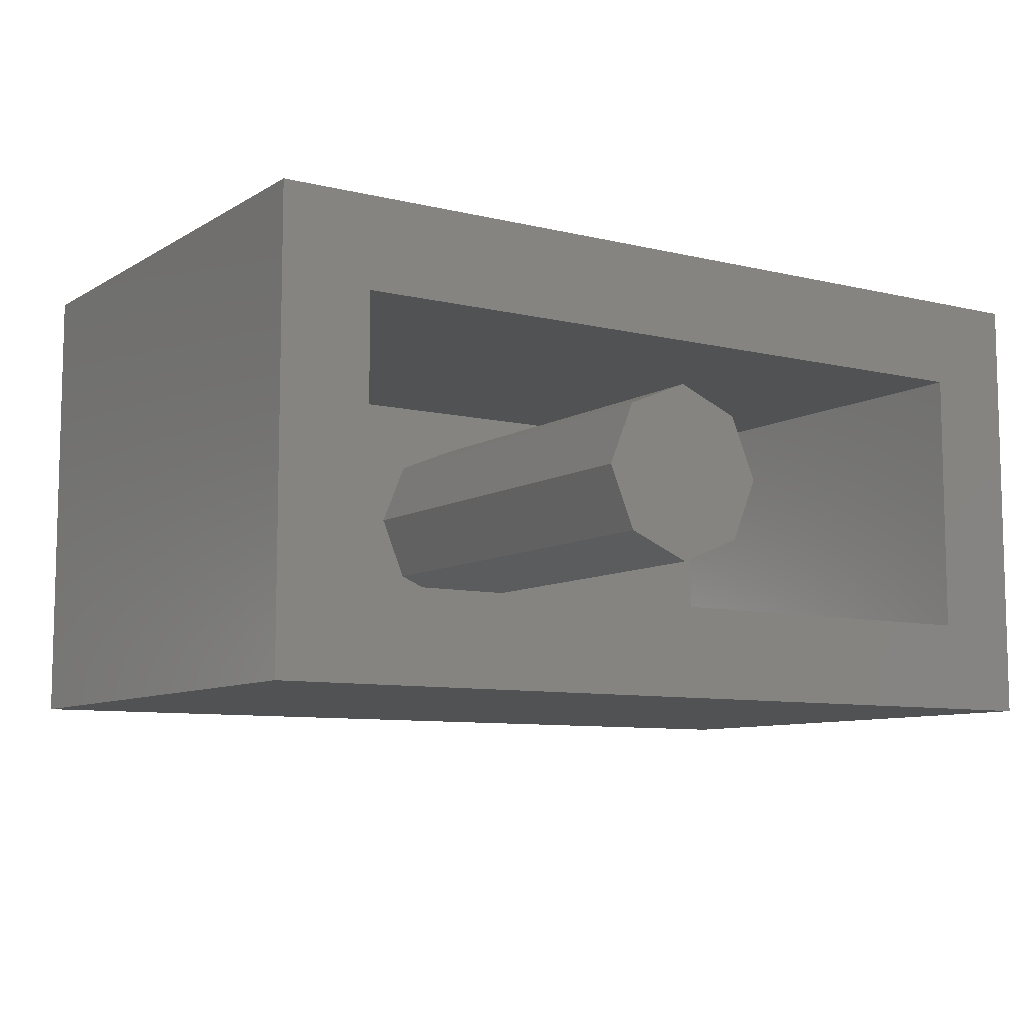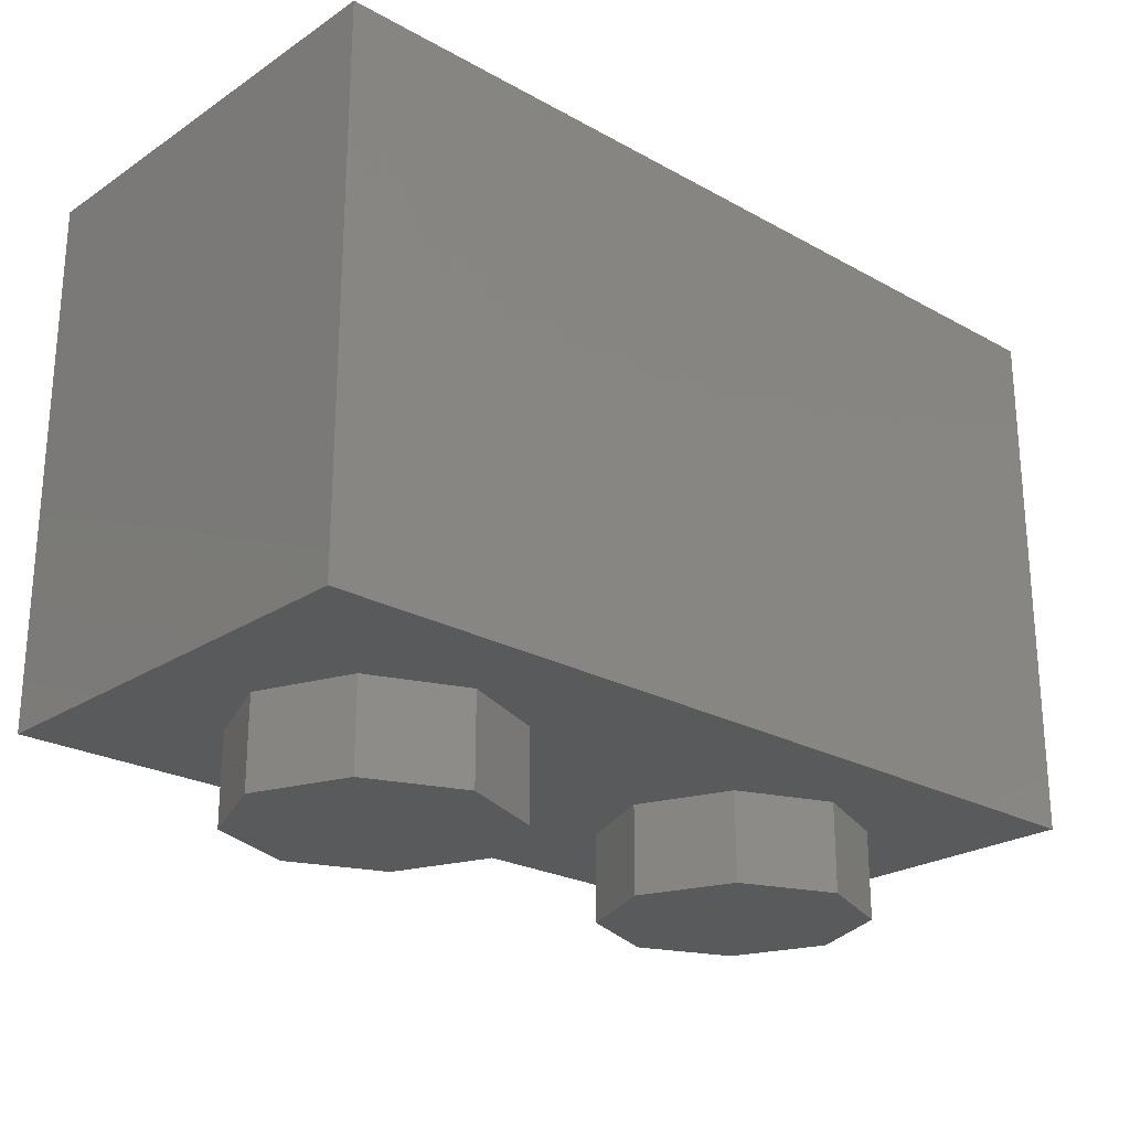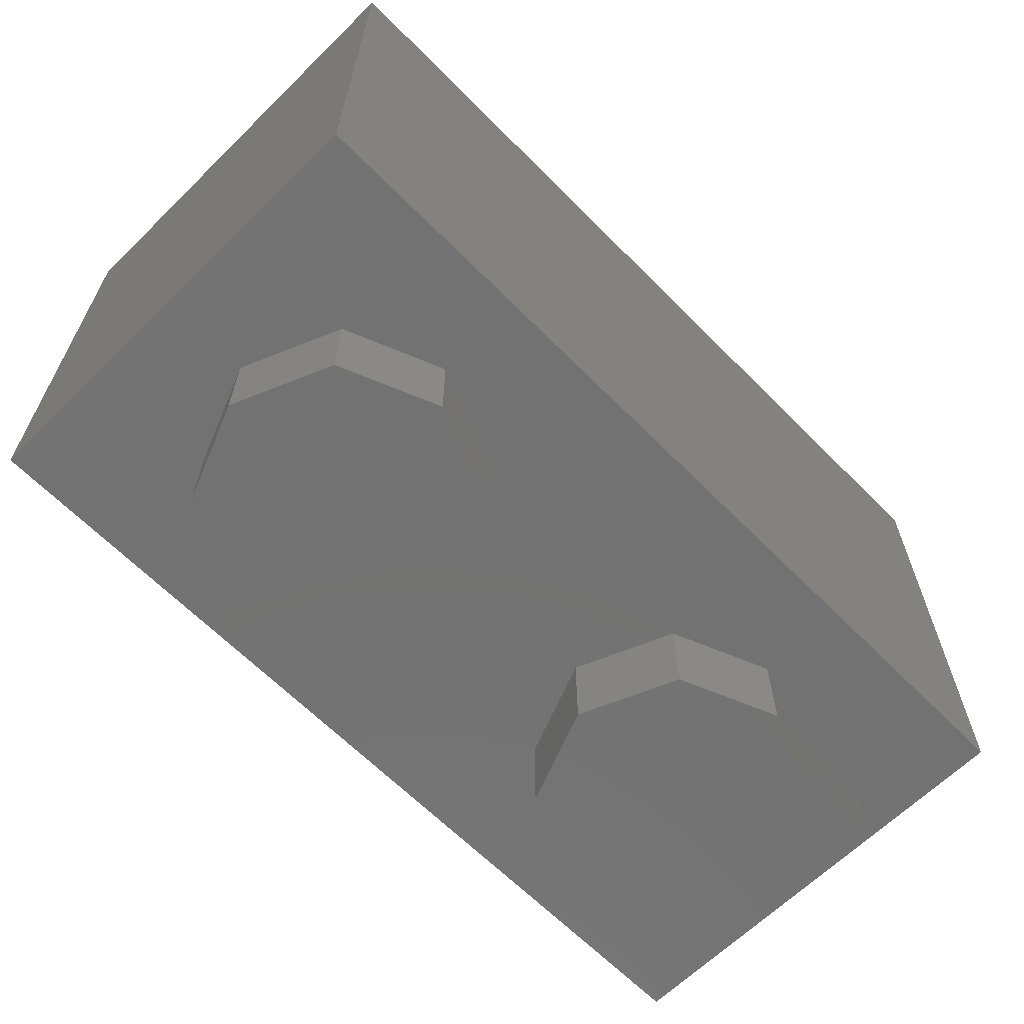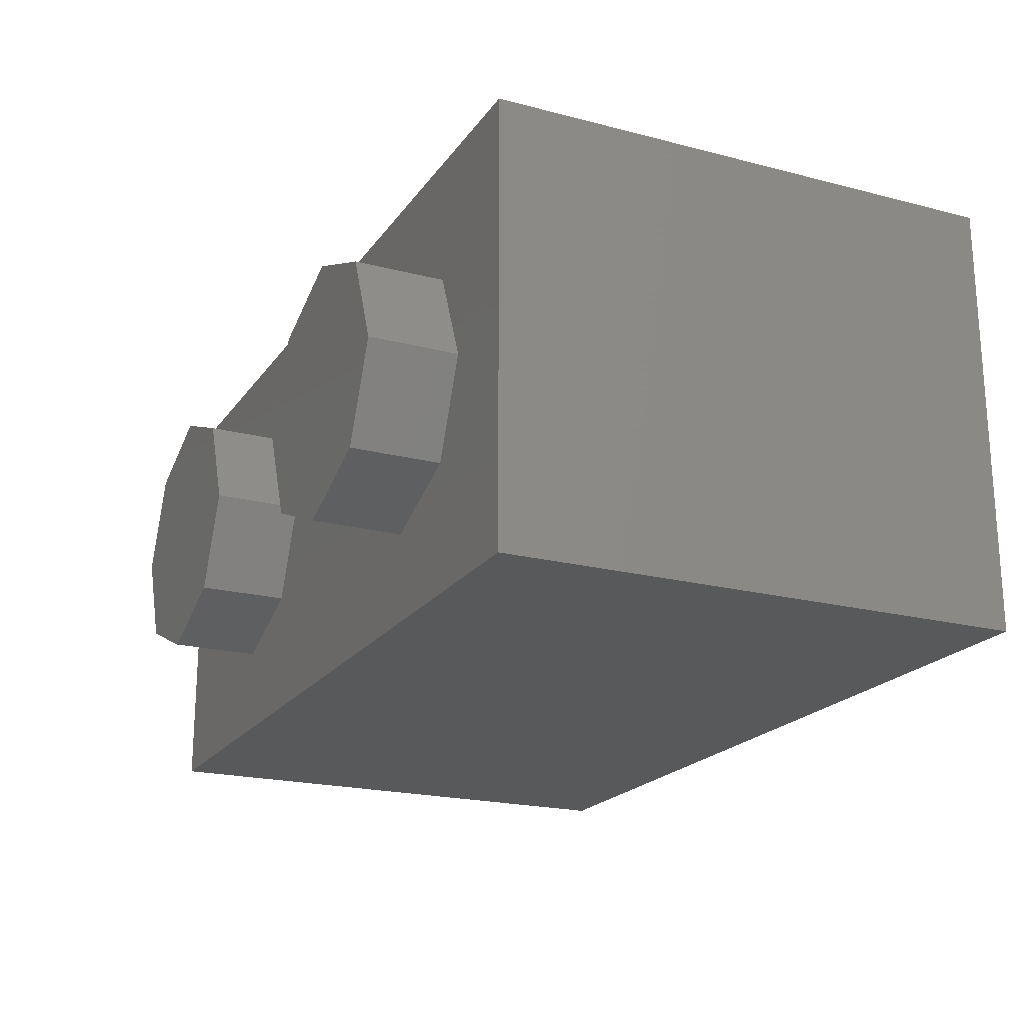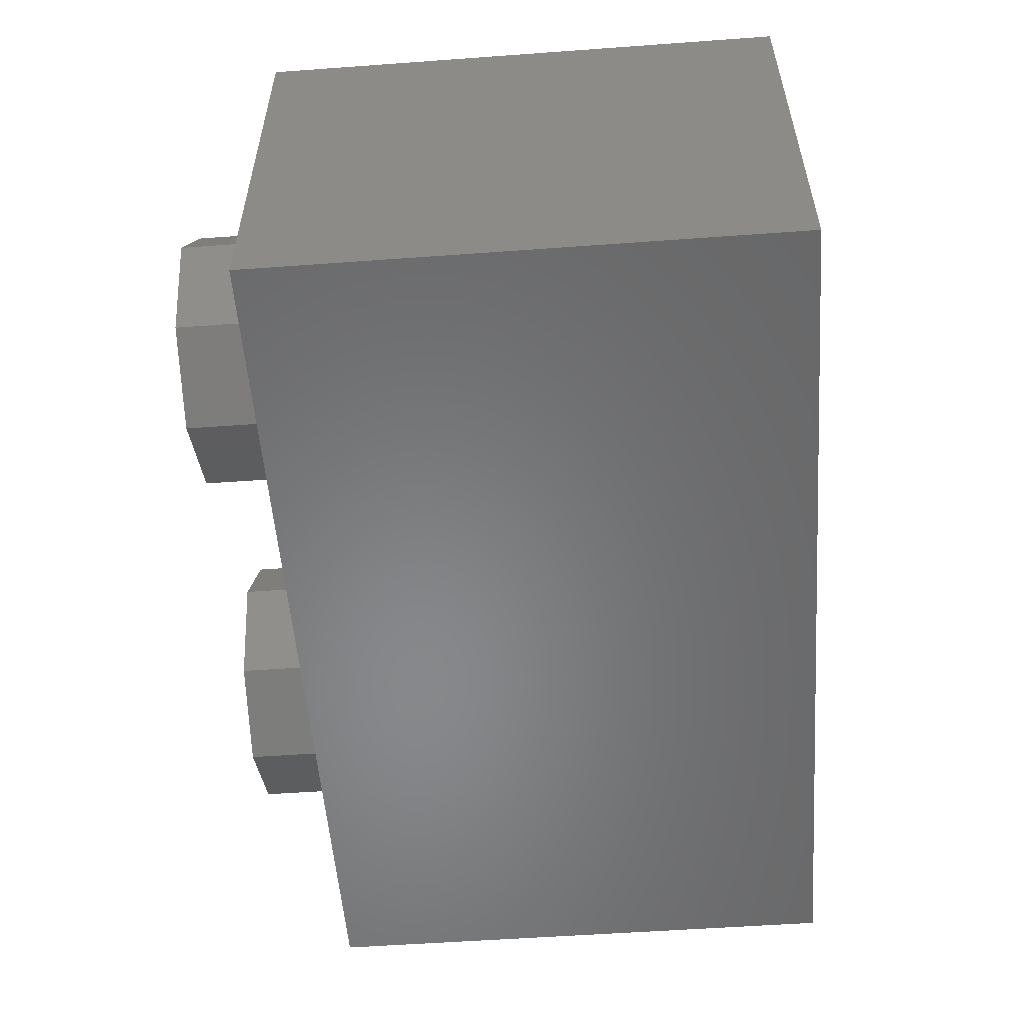
<metadata>
{"format":"stl","ext":"stl","renderer":"f3d","projection":"perspective","resolution":1024,"background":"white","views":[{"elev":-8.7,"azim":146.9,"up":"+Z"},{"elev":-23.9,"azim":-42.6,"up":"+Y"},{"elev":-64.4,"azim":134.6,"up":"+Y"},{"elev":-20.5,"azim":64.8,"up":"+Z"},{"elev":-54.6,"azim":94.4,"up":"+Z"}]}
</metadata>
<code>
# stl→obj: 250 verts, 466 faces
v 0.16 0.96 0
v 0.1131 0.96 -0.1131
v 0 0.96 0
v 0 0.96 -0.16
v -0.1131 0.96 -0.1131
v -0.16 0.96 -0
v -0.1131 0.96 0.1131
v -0 0.96 0.16
v 0.1131 0.96 0.1131
v -0.8 0 -0.4
v -0.2986 0.1662 -0.4
v -0.2989 0.159 -0.4
v -0.2972 0.1542 -0.4
v -0.2951 0.1514 -0.4
v -0.2934 0.2152 -0.4
v -0.2932 0.1498 -0.4
v -0.2896 0.149 -0.4
v -0.2834 0.1497 -0.4
v -0.285 0.2637 -0.4
v -0.8 0.96 -0.4
v -0.2737 0.3065 -0.4
v -0.2599 0.344 -0.4
v -0.2521 0.3608 -0.4
v -0.2438 0.3764 -0.4
v -0.235 0.3909 -0.4
v -0.2257 0.4042 -0.4
v -0.216 0.4166 -0.4
v -0.2058 0.4278 -0.4
v -0.1953 0.4381 -0.4
v -0.1845 0.4474 -0.4
v -0.1734 0.4558 -0.4
v -0.162 0.4634 -0.4
v -0.1504 0.4702 -0.4
v -0.1386 0.4762 -0.4
v -0.127 0.5085 -0.4
v -0.1184 0.5149 -0.4
v -0.09516 0.5299 -0.4
v -0.0872 0.534 -0.4
v -0.07844 0.5382 -0.4
v -0.06916 0.5426 -0.4
v -0.05904 0.5463 -0.4
v -0.04836 0.5497 -0.4
v -0.03732 0.553 -0.4
v -0.02908 0.5025 -0.4
v -0.05244 0.5224 -0.4
v -0.0424 0.5242 -0.4
v -0.02548 0.5548 -0.4
v -0.01352 0.5564 -0.4
v -0.00132 0.5565 -0.4
v 0.1002 0.4904 -0.4
v 0.08976 0.511 -0.4
v 0.1001 0.5085 -0.4
v 0.2923 0.09884 -0.4
v 0.2977 0.09528 -0.4
v 0.3018 0.09432 -0.4
v 0.8 0 -0.4
v 0.3055 0.095 -0.4
v 0.3079 0.09648 -0.4
v 0.3099 0.09916 -0.4
v 0.3108 0.102 -0.4
v 0.3109 0.106 -0.4
v 0.3105 0.1115 -0.4
v 0.0884 0.5197 -0.4
v 0.08336 0.524 -0.4
v 0.8 0.96 -0.4
v 0.07756 0.5289 -0.4
v 0.07064 0.5336 -0.4
v 0.09256 0.5159 -0.4
v 0.06268 0.5383 -0.4
v 0.03376 0.5507 -0.4
v 0.0226 0.5539 -0.4
v 0.0108 0.5556 -0.4
v 0.05392 0.543 -0.4
v 0.0444 0.5474 -0.4
v 0.1187 0.4828 -0.4
v 0.1096 0.4869 -0.4
v 0.2293 0.3602 -0.4
v 0.2152 0.3866 -0.4
v 0.2006 0.4097 -0.4
v 0.1854 0.4297 -0.4
v 0.2759 0.2391 -0.4
v 0.2564 0.2968 -0.4
v 0.1697 0.4468 -0.4
v 0.145 0.4675 -0.4
v 0.1364 0.4732 -0.4
v 0.1277 0.4783 -0.4
v 0.1616 0.4544 -0.4
v 0.1534 0.4613 -0.4
v 0.8 0.96 0.4
v 0.64 0.96 0.24
v -0.64 0.96 0.24
v -0.8 0.96 0.4
v -0.64 0.96 -0.24
v 0.64 0.96 -0.24
v 0.16 0.16 0
v 0.1131 0.16 -0.1131
v 0 0.16 -0.16
v -0.1131 0.16 -0.1131
v -0.16 0.16 -0
v -0.1131 0.16 0.1131
v -0 0.16 0.16
v 0.1131 0.16 0.1131
v -0.64 0.16 0.24
v 0.64 0.16 0.24
v 0.64 0.16 -0.24
v -0.64 0.16 -0.24
v 0.8 0 0.4
v -0.8 0 0.4
v 0.64 -0.16 0
v 0.64 0 0
v 0.5697 0 0.1697
v 0.5697 -0.16 0.1697
v 0.4 0 0.24
v 0.4 -0.16 0.24
v 0.2303 0 0.1697
v 0.2303 -0.16 0.1697
v 0.16 0 -0
v 0.16 -0.16 -0
v 0.2303 0 -0.1697
v 0.2303 -0.16 -0.1697
v 0.4 0 -0.24
v 0.4 -0.16 -0.24
v 0.5697 0 -0.1697
v 0.5697 -0.16 -0.1697
v -0.16 -0.16 0
v -0.16 0 0
v -0.2303 0 0.1697
v -0.2303 -0.16 0.1697
v -0.4 0 0.24
v -0.4 -0.16 0.24
v -0.5697 0 0.1697
v -0.5697 -0.16 0.1697
v -0.64 0 -0
v -0.64 -0.16 -0
v -0.5697 0 -0.1697
v -0.5697 -0.16 -0.1697
v -0.4 0 -0.24
v -0.4 -0.16 -0.24
v -0.2303 0 -0.1697
v -0.2303 -0.16 -0.1697
v -0.1266 0.4814 -0.4
v -0.1164 0.5097 -0.4
v -0.1023 0.4899 -0.4
v -0.08924 0.5149 -0.4
v -0.07776 0.496 -0.4
v -0.2164 0.1623 -0.4
v -0.06036 0.1795 -0.4
v -0.07164 0.5184 -0.4
v -0.05324 0.5001 -0.4
v -0.0322 0.5262 -0.4
v -0.02196 0.5271 -0.4
v -0.01168 0.5282 -0.4
v -0.00148 0.5285 -0.4
v 0.01748 0.5035 -0.4
v 0.00864 0.5284 -0.4
v 0.01856 0.5279 -0.4
v 0.02828 0.5265 -0.4
v 0.0378 0.5252 -0.4
v 0.04688 0.5231 -0.4
v 0.0396 0.5024 -0.4
v 0.05556 0.5208 -0.4
v 0.06076 0.5 -0.4
v 0.06388 0.5189 -0.4
v 0.07144 0.5167 -0.4
v 0.07828 0.5145 -0.4
v 0.031 0.1811 -0.4
v 0.07948 0.1784 -0.4
v 0.08092 0.496 -0.4
v 0.08444 0.5126 -0.4
v 0.124 0.1732 -0.4
v 0.1644 0.1653 -0.4
v 0.2006 0.1549 -0.4
v 0.2171 0.1487 -0.4
v 0.2324 0.1419 -0.4
v 0.2467 0.1345 -0.4
v 0.2598 0.1265 -0.4
v 0.2718 0.1179 -0.4
v 0.2826 0.1087 -0.4
v 0.4 -0.16 0
v -0.4 -0.16 0
v -0.2766 0.1731 -0.4
v 0.1828 0.3989 -0.4
v 0.282 0.137 -0.4
v -0.2722 0.2142 -0.4
v -0.2659 0.2515 -0.4
v -0.2429 0.263 -0.4
v 0.2708 0.1449 -0.4
v 0.2566 0.2305 -0.4
v -0.218 0.273 -0.4
v -0.1696 0.4324 -0.4
v -0.1597 0.4247 -0.4
v -0.1596 0.4398 -0.4
v -0.1494 0.4464 -0.4
v -0.139 0.4524 -0.4
v -0.139 0.4112 -0.4
v -0.1914 0.2817 -0.4
v -0.1284 0.4576 -0.4
v -0.1176 0.4623 -0.4
v -0.1171 0.3998 -0.4
v -0.1635 0.289 -0.4
v -0.1066 0.4664 -0.4
v -0.09432 0.3906 -0.4
v -0.1344 0.295 -0.4
v -0.08436 0.4729 -0.4
v -0.0708 0.3833 -0.4
v -0.0742 0.3031 -0.4
v -0.154 0.1924 -0.4
v -0.06176 0.4775 -0.4
v -0.03904 0.4804 -0.4
v -0.0468 0.3779 -0.4
v -0.0128 0.3061 -0.4
v 0.006 0.4824 -0.4
v -0.0768 0.1997 -0.4
v 0.0458 0.4805 -0.4
v -0.02248 0.3741 -0.4
v 0.04752 0.3044 -0.4
v 0.07036 0.4766 -0.4
v 0.0054 0.2026 -0.4
v 0.08208 0.4737 -0.4
v 0.09344 0.4702 -0.4
v 0.00196 0.372 -0.4
v 0.1046 0.2982 -0.4
v 0.1045 0.4659 -0.4
v 0.1152 0.4608 -0.4
v 0.09384 0.1985 -0.4
v 0.1257 0.4549 -0.4
v 0.1358 0.4481 -0.4
v 0.1457 0.4403 -0.4
v 0.1553 0.4316 -0.4
v 0.02624 0.3713 -0.4
v 0.1564 0.2877 -0.4
v 0.1333 0.1934 -0.4
v 0.1647 0.4218 -0.4
v 0.1738 0.4109 -0.4
v 0.07356 0.3737 -0.4
v 0.1795 0.2809 -0.4
v 0.1178 0.3804 -0.4
v 0.1943 0.2756 -0.4
v 0.1695 0.1862 -0.4
v 0.1573 0.3901 -0.4
v 0.2078 0.27 -0.4
v 0.2026 0.1769 -0.4
v 0.2198 0.264 -0.4
v 0.2304 0.2577 -0.4
v 0.2323 0.1656 -0.4
v 0.2394 0.2512 -0.4
v 0.2459 0.1592 -0.4
v 0.2468 0.2444 -0.4
v 0.2526 0.2375 -0.4
v 0.2588 0.1523 -0.4
f 1 2 3
f 2 4 3
f 4 5 3
f 5 6 3
f 6 7 3
f 7 8 3
f 8 9 3
f 9 1 3
f 10 11 12
f 10 12 13
f 10 13 14
f 10 15 11
f 10 14 16
f 10 16 17
f 10 17 18
f 19 20 21
f 21 20 22
f 22 20 23
f 23 20 24
f 24 20 25
f 25 20 26
f 26 20 27
f 27 20 28
f 28 20 29
f 29 20 30
f 30 20 31
f 31 20 32
f 32 20 33
f 33 20 34
f 35 20 36
f 36 20 37
f 37 20 38
f 38 20 39
f 39 20 40
f 40 20 41
f 41 20 42
f 42 20 43
f 44 45 46
f 43 20 47
f 47 20 48
f 48 20 49
f 50 51 52
f 10 53 54
f 10 54 55
f 56 10 55
f 56 55 57
f 56 57 58
f 56 58 59
f 56 59 60
f 56 60 61
f 56 61 62
f 63 64 65
f 64 66 65
f 66 67 65
f 52 68 65
f 68 63 65
f 67 69 65
f 70 71 65
f 71 72 65
f 69 73 65
f 73 74 65
f 74 70 65
f 75 76 65
f 77 78 65
f 78 79 65
f 79 80 65
f 81 82 65
f 82 77 65
f 80 83 65
f 84 85 65
f 85 86 65
f 86 75 65
f 83 87 65
f 87 88 65
f 88 84 65
f 89 90 91
f 89 91 92
f 92 91 93
f 92 93 20
f 20 93 94
f 20 94 65
f 65 94 90
f 65 90 89
f 1 95 96
f 1 96 2
f 2 96 97
f 2 97 4
f 4 97 98
f 4 98 5
f 5 98 99
f 5 99 6
f 6 99 100
f 6 100 7
f 7 100 101
f 7 101 8
f 8 101 102
f 8 102 9
f 9 102 95
f 9 95 1
f 103 104 105
f 103 105 106
f 103 91 90
f 103 90 104
f 106 93 91
f 106 91 103
f 105 94 93
f 105 93 106
f 104 90 94
f 104 94 105
f 65 89 107
f 65 107 56
f 92 20 10
f 92 10 108
f 89 92 108
f 89 108 107
f 108 10 56
f 108 56 107
f 109 110 111
f 109 111 112
f 112 111 113
f 112 113 114
f 114 113 115
f 114 115 116
f 116 115 117
f 116 117 118
f 118 117 119
f 118 119 120
f 120 119 121
f 120 121 122
f 122 121 123
f 122 123 124
f 124 123 110
f 124 110 109
f 125 126 127
f 125 127 128
f 128 127 129
f 128 129 130
f 130 129 131
f 130 131 132
f 132 131 133
f 132 133 134
f 134 133 135
f 134 135 136
f 136 135 137
f 136 137 138
f 138 137 139
f 138 139 140
f 140 139 126
f 140 126 125
f 15 10 20
f 15 20 19
f 141 34 20
f 141 20 35
f 141 35 142
f 141 142 143
f 143 142 144
f 143 144 145
f 10 18 146
f 10 146 147
f 145 144 148
f 145 148 149
f 149 148 45
f 149 45 44
f 44 46 150
f 44 150 151
f 44 151 152
f 44 152 153
f 154 44 153
f 154 153 155
f 154 155 156
f 154 156 157
f 154 157 158
f 154 158 159
f 160 154 159
f 160 159 161
f 162 160 161
f 162 161 163
f 162 163 164
f 162 164 165
f 10 147 166
f 10 166 167
f 168 162 165
f 168 165 169
f 168 169 51
f 168 51 50
f 10 167 170
f 10 170 171
f 10 171 172
f 10 172 173
f 10 173 174
f 10 174 175
f 10 175 176
f 10 176 177
f 10 177 178
f 10 178 53
f 65 76 50
f 65 50 52
f 65 72 49
f 65 49 20
f 56 62 81
f 56 81 65
f 179 109 112
f 179 112 114
f 179 114 116
f 179 116 118
f 179 118 120
f 179 120 122
f 179 122 124
f 179 124 109
f 180 125 128
f 180 128 130
f 180 130 132
f 180 132 134
f 180 134 136
f 180 136 138
f 180 138 140
f 180 140 125
f 18 181 146
f 182 80 79
f 53 178 183
f 184 185 186
f 183 187 188
f 181 13 12
f 181 12 11
f 181 16 14
f 181 14 13
f 181 18 17
f 181 17 16
f 181 11 15
f 181 15 184
f 184 15 19
f 184 19 185
f 185 19 21
f 185 21 186
f 186 21 22
f 186 22 189
f 190 24 25
f 190 25 26
f 190 26 27
f 190 27 28
f 190 22 23
f 190 23 24
f 190 28 29
f 190 29 30
f 190 191 189
f 190 189 22
f 192 190 30
f 192 30 31
f 193 192 31
f 193 31 32
f 194 193 32
f 194 32 33
f 191 195 196
f 191 196 189
f 197 194 33
f 197 33 34
f 198 197 34
f 198 34 141
f 195 199 200
f 195 200 196
f 201 198 141
f 201 141 143
f 142 35 36
f 142 36 37
f 199 202 203
f 199 203 200
f 144 142 37
f 144 37 38
f 204 201 143
f 204 143 145
f 148 144 38
f 148 38 39
f 202 205 206
f 202 206 203
f 207 147 146
f 207 146 181
f 208 204 145
f 208 145 149
f 45 148 39
f 45 39 40
f 46 45 40
f 46 40 41
f 150 46 41
f 150 41 42
f 209 208 149
f 209 149 44
f 151 150 42
f 151 42 43
f 205 210 211
f 205 211 206
f 152 151 43
f 152 43 47
f 153 152 47
f 153 47 48
f 155 153 48
f 155 48 49
f 212 209 44
f 212 44 154
f 156 155 49
f 156 49 72
f 157 156 72
f 157 72 71
f 213 166 147
f 213 147 207
f 158 157 71
f 158 71 70
f 214 212 154
f 214 154 160
f 159 158 70
f 159 70 74
f 210 215 216
f 210 216 211
f 161 159 74
f 161 74 73
f 163 161 73
f 163 73 69
f 217 214 160
f 217 160 162
f 164 163 69
f 164 69 67
f 165 164 67
f 165 67 66
f 218 167 166
f 218 166 213
f 219 217 162
f 219 162 168
f 169 165 66
f 169 66 64
f 51 169 64
f 51 64 63
f 51 63 68
f 51 68 52
f 220 219 168
f 220 168 50
f 215 221 222
f 215 222 216
f 223 220 50
f 223 50 76
f 224 223 76
f 224 76 75
f 225 170 167
f 225 167 218
f 226 224 75
f 226 75 86
f 227 226 86
f 227 86 85
f 228 227 85
f 228 85 84
f 229 228 84
f 229 84 88
f 221 230 231
f 221 231 222
f 232 171 170
f 232 170 225
f 233 229 88
f 233 88 87
f 234 233 87
f 234 87 83
f 230 235 236
f 230 236 231
f 182 234 83
f 182 83 80
f 235 237 238
f 235 238 236
f 239 172 171
f 239 171 232
f 237 240 241
f 237 241 238
f 242 173 172
f 242 172 239
f 240 182 243
f 240 243 241
f 182 79 244
f 182 244 243
f 245 174 173
f 245 173 242
f 79 78 246
f 79 246 244
f 247 175 174
f 247 174 245
f 78 77 248
f 78 248 246
f 77 82 249
f 77 249 248
f 250 176 175
f 250 175 247
f 187 177 176
f 187 176 250
f 82 81 188
f 82 188 249
f 183 178 177
f 183 177 187
f 183 55 54
f 183 54 53
f 183 58 57
f 183 57 55
f 81 62 183
f 81 183 188
f 183 60 59
f 183 59 58
f 183 62 61
f 183 61 60
f 207 181 184
f 207 184 186
f 207 186 189
f 207 189 196
f 207 196 200
f 207 200 203
f 213 207 203
f 213 203 206
f 218 213 206
f 218 206 211
f 225 218 211
f 225 211 216
f 232 225 216
f 232 216 222
f 239 232 222
f 239 222 231
f 242 239 231
f 242 231 236
f 245 242 236
f 245 236 238
f 247 245 238
f 247 238 241
f 250 247 241
f 250 241 243
f 187 248 249
f 187 249 188
f 187 244 246
f 187 246 248
f 187 250 243
f 187 243 244
f 191 190 192
f 191 192 195
f 195 192 193
f 195 193 199
f 199 193 194
f 199 194 202
f 202 194 197
f 202 197 205
f 205 197 198
f 205 198 210
f 210 198 201
f 210 201 215
f 215 201 204
f 215 204 221
f 221 204 208
f 221 208 230
f 230 208 209
f 230 209 235
f 235 209 212
f 235 212 237
f 240 226 227
f 240 227 228
f 240 223 224
f 240 224 226
f 240 219 220
f 240 220 223
f 240 214 217
f 240 217 219
f 237 212 214
f 237 214 240
f 240 228 229
f 240 229 233
f 240 233 234
f 240 234 182

</code>
